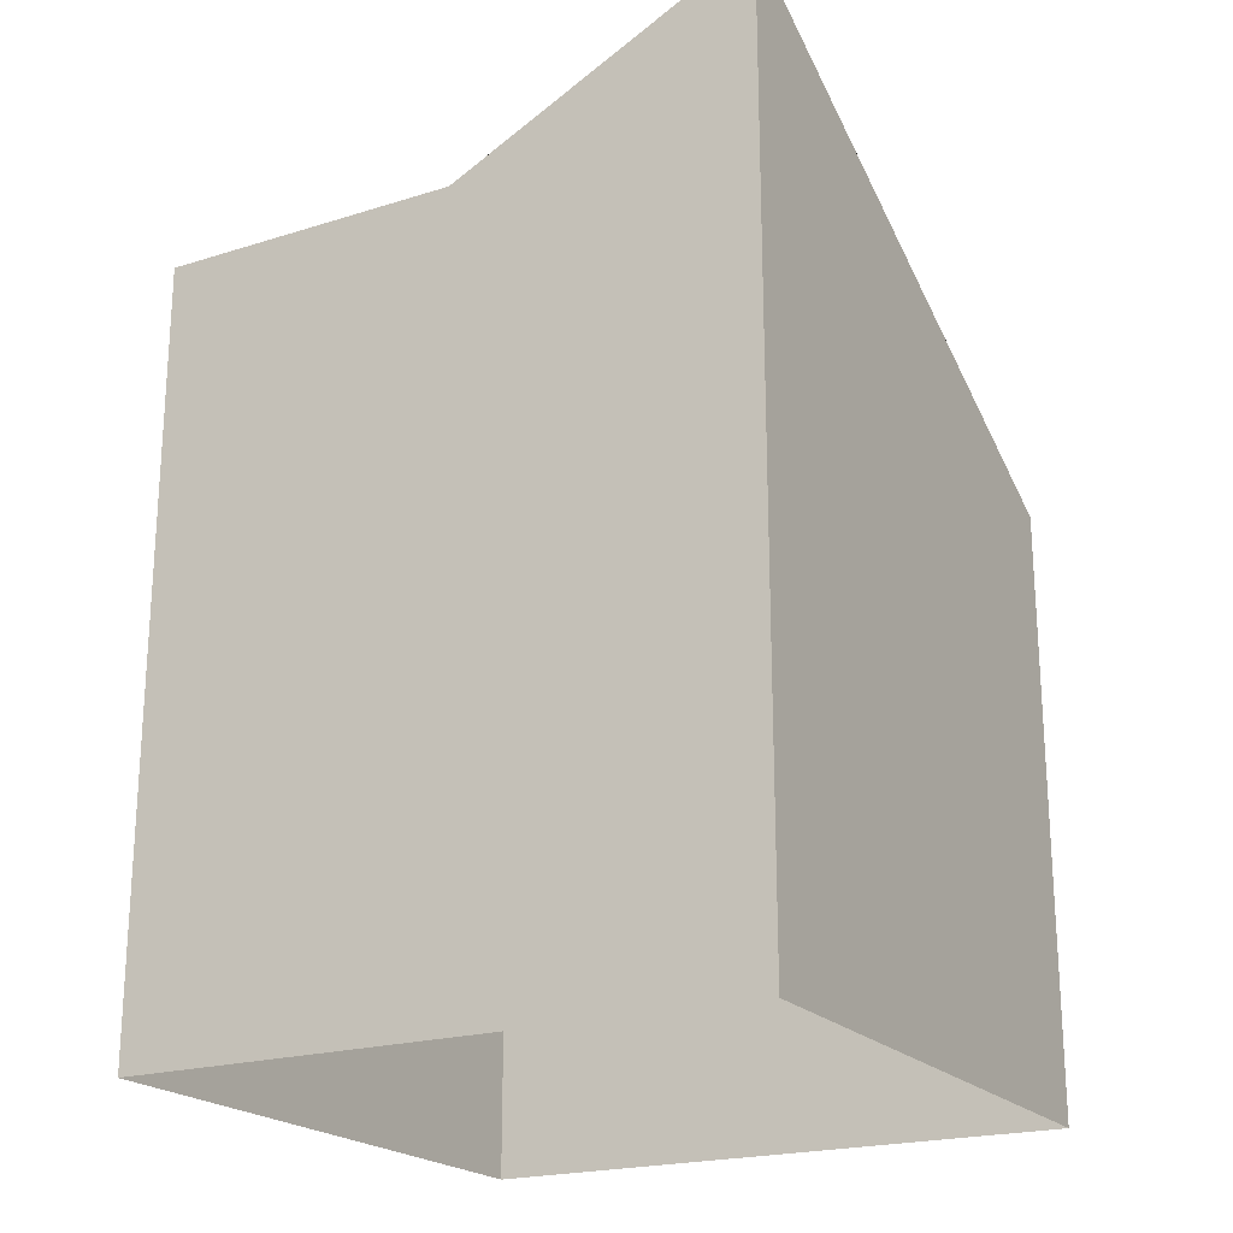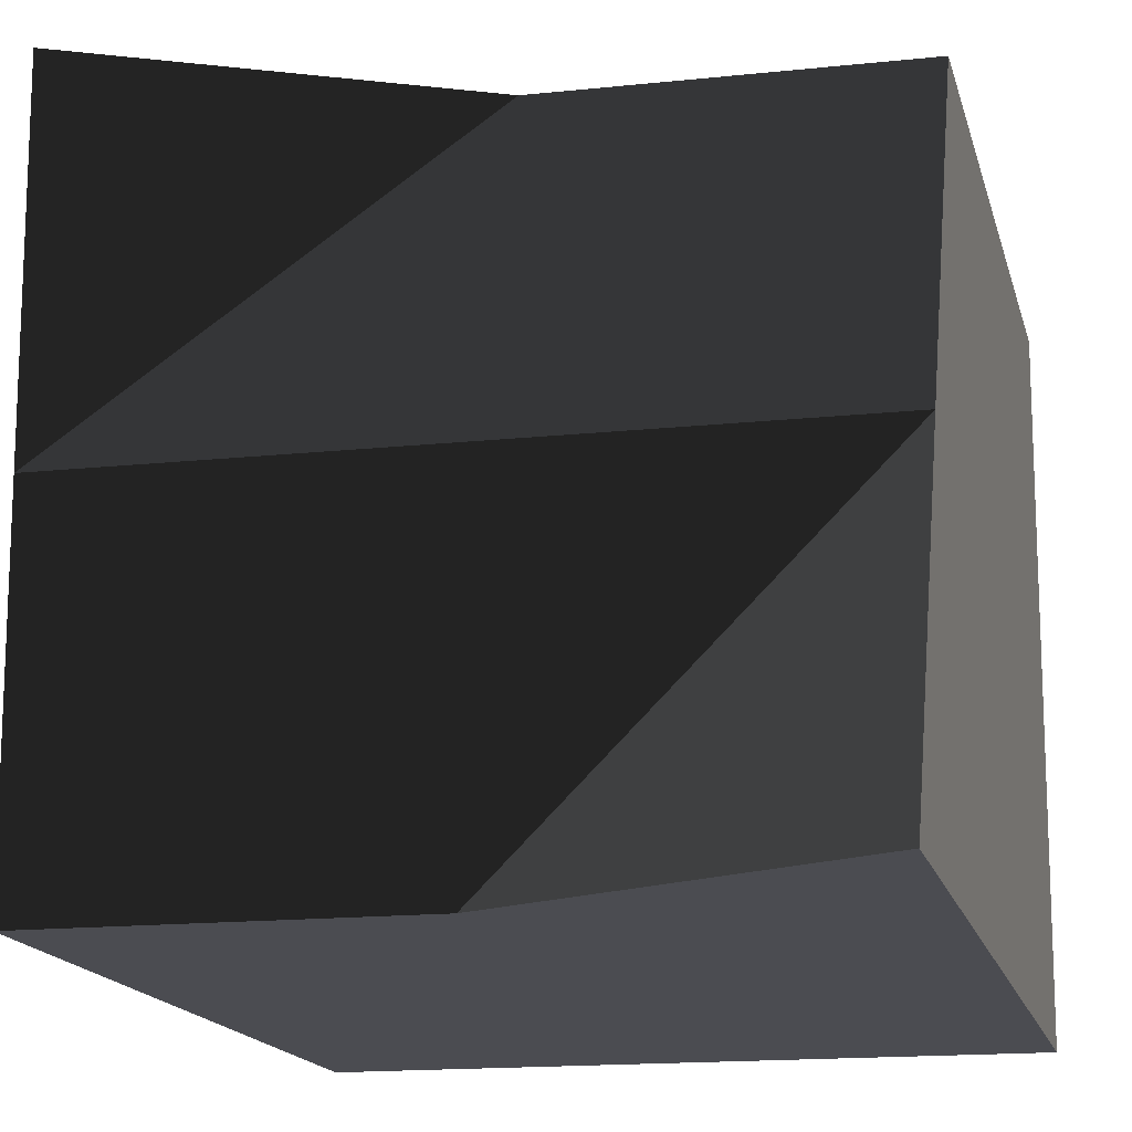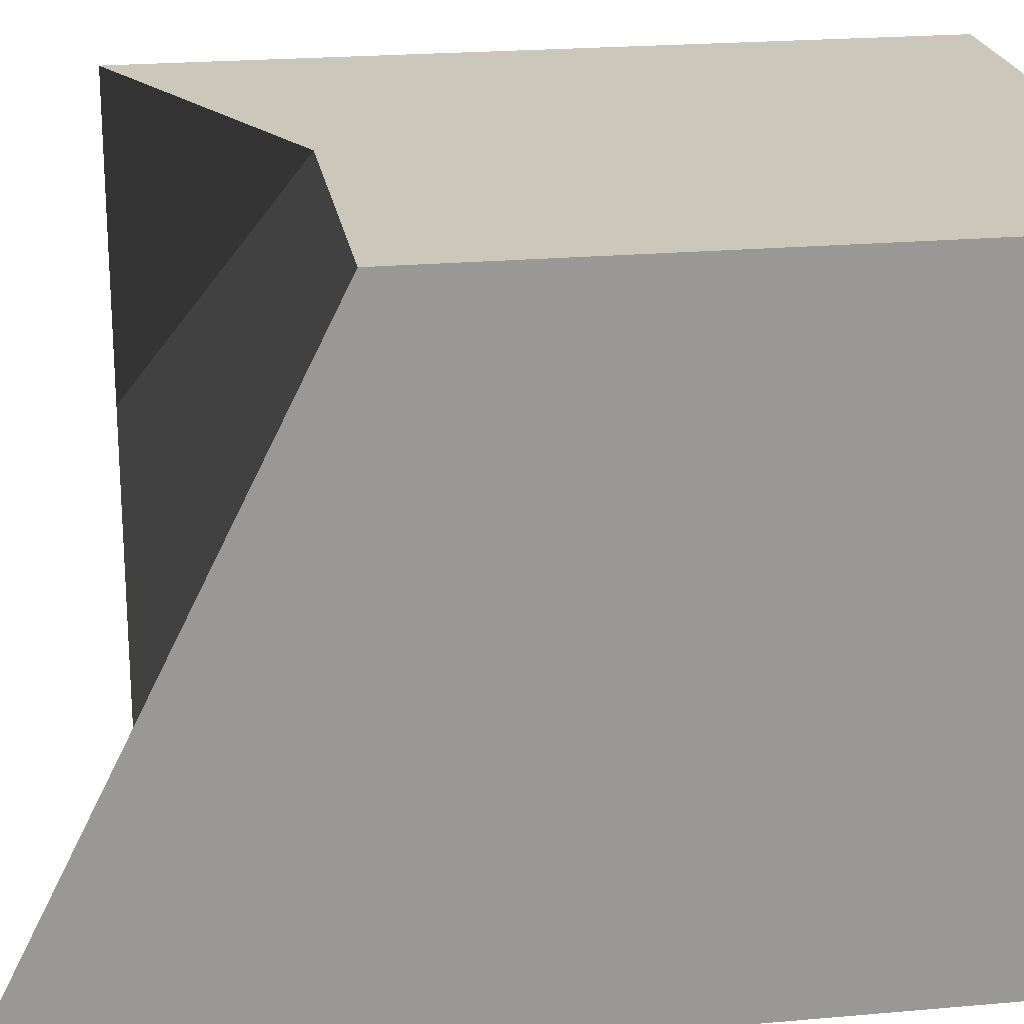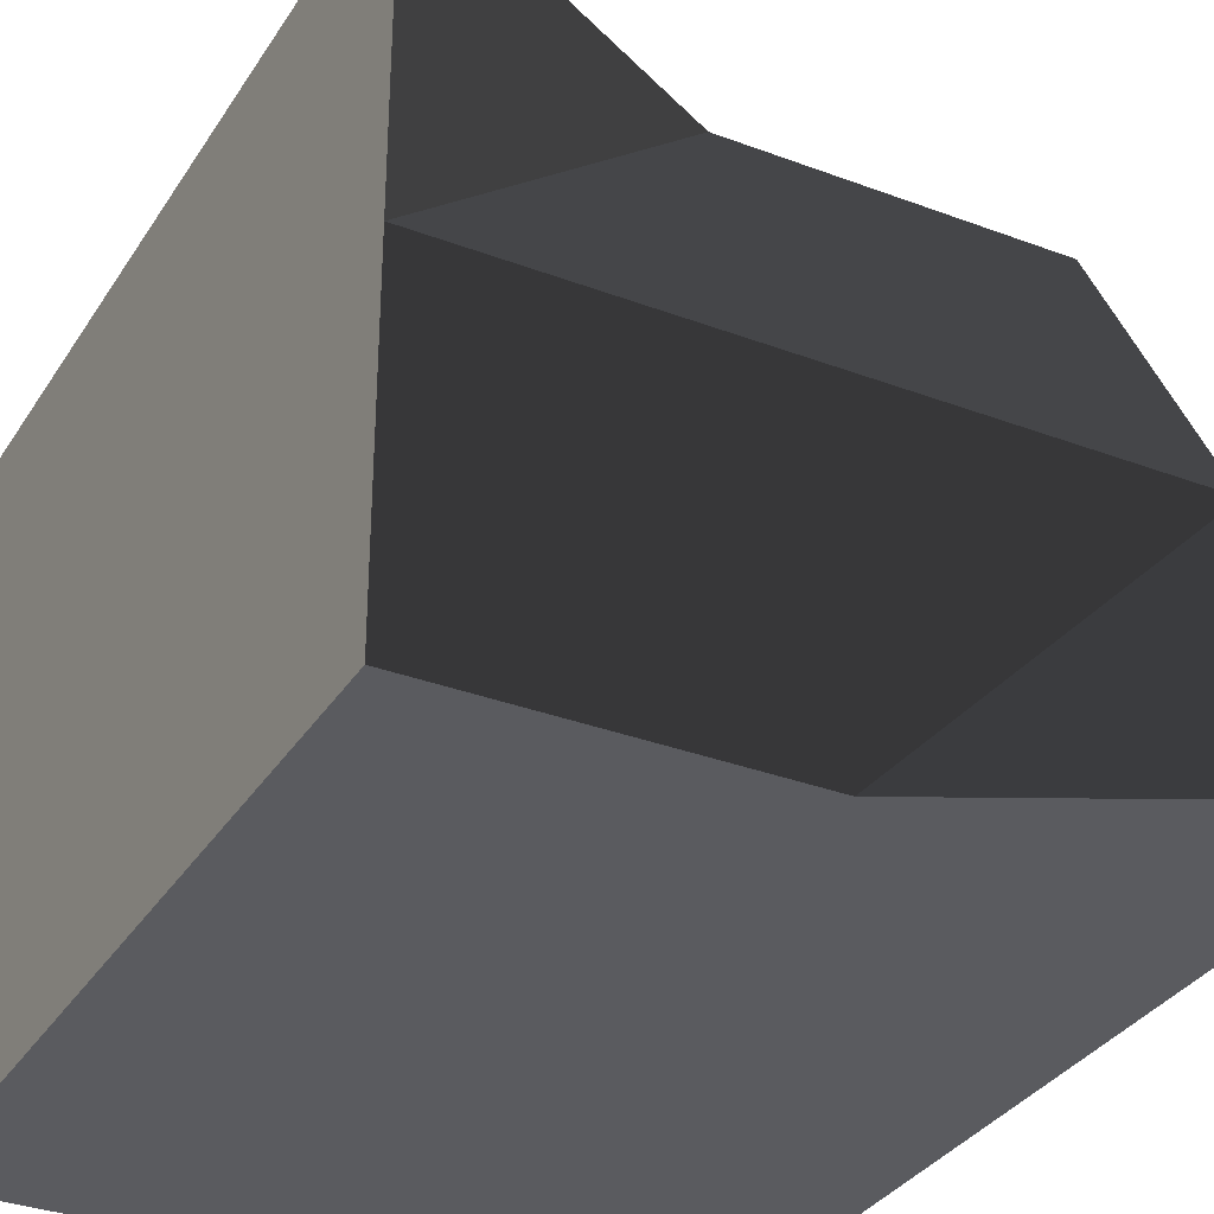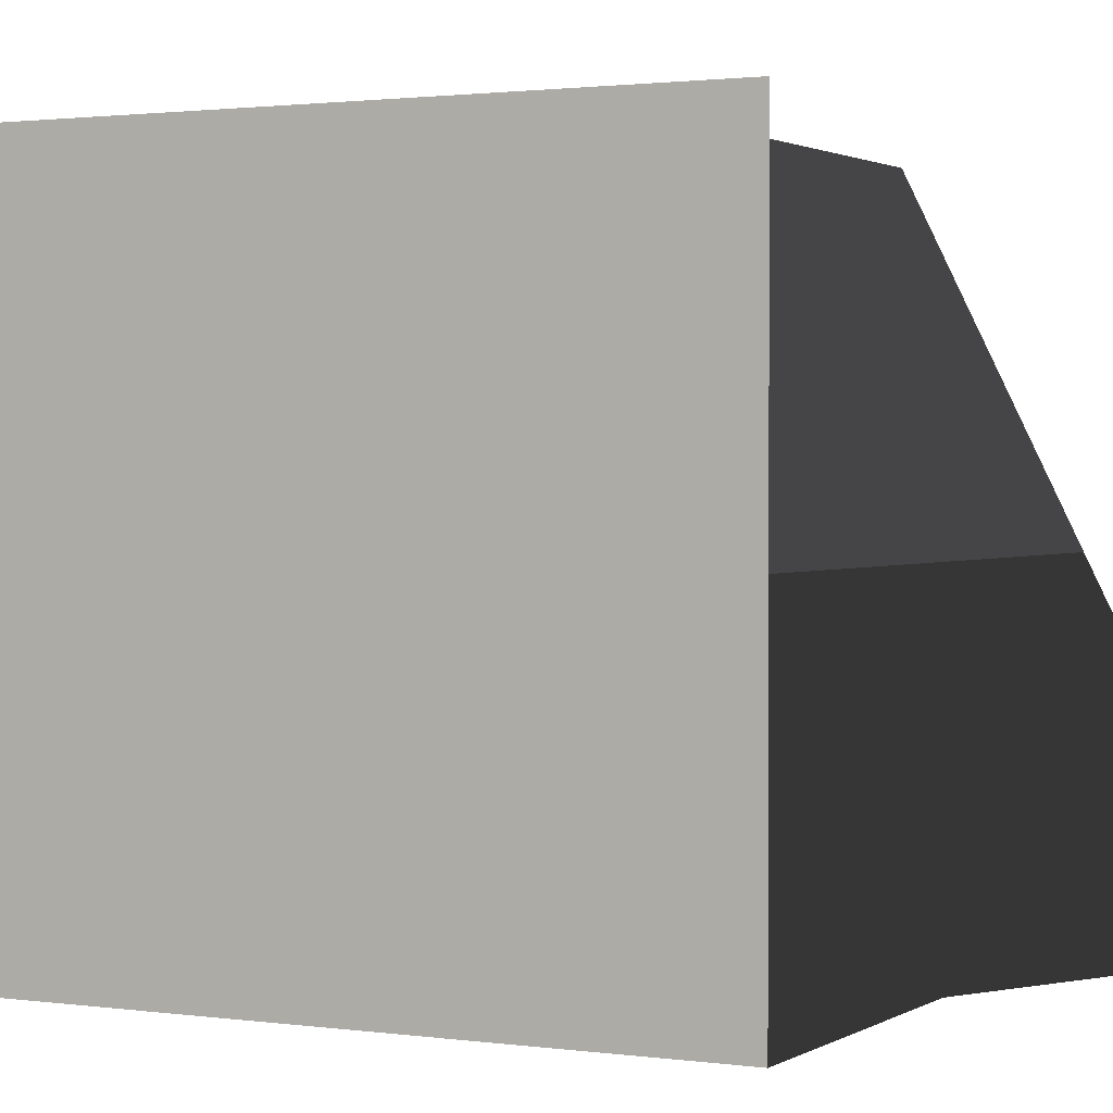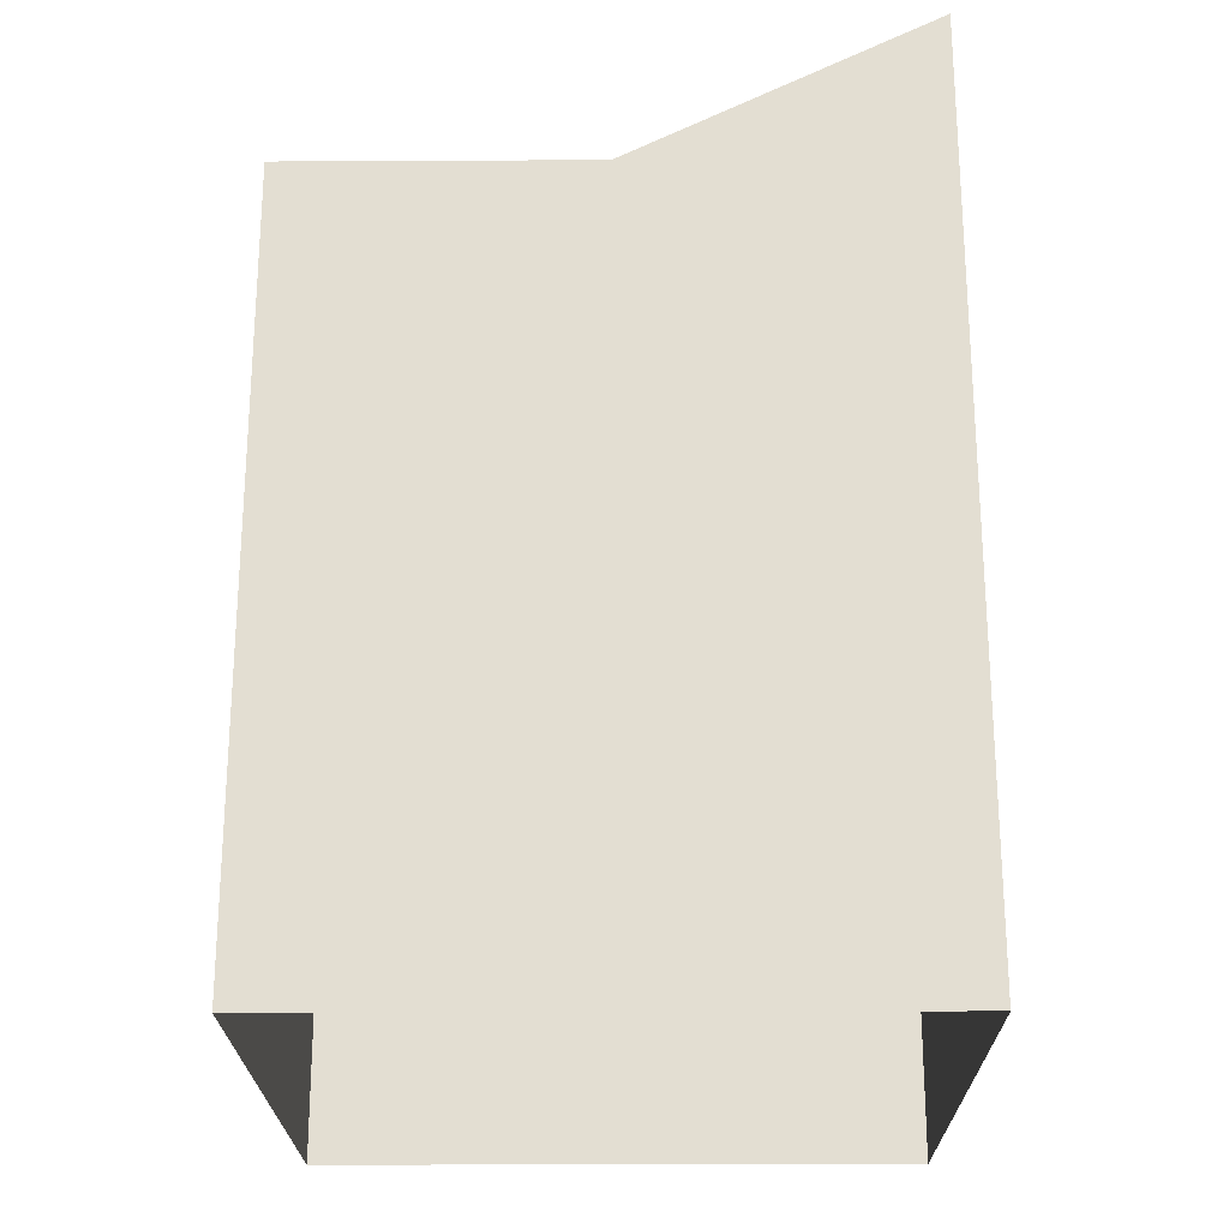
<metadata>
{"format":"obj","ext":"obj","renderer":"f3d","projection":"perspective","resolution":1024,"background":"white","views":[{"elev":-21.2,"azim":29.1,"up":"+Z"},{"elev":-15.5,"azim":12.8,"up":"+Y"},{"elev":21.7,"azim":81.0,"up":"+Y"},{"elev":-33.1,"azim":-27.5,"up":"+Y"},{"elev":1.5,"azim":-62.6,"up":"+Y"},{"elev":-22.8,"azim":0.5,"up":"+Z"}]}
</metadata>
<code>
v 1 1 0
v 1 0 2.5
v 1 0 0
v 1 1 2
v 1 -1 3
v 1 -1 0
v 0 -1 2.5
v 0 -1 0
v -1 -1 2.5
v -1 -1 0
v -1 1 2.5
v -1 0 0
v -1 0 2.5
v -1 1 0
v 0 1 0
v 0 1 2
v 0 0 2.5
f 1 2 3
f 1 4 2
f 3 5 6
f 3 2 5
f 6 7 8
f 6 5 7
f 8 9 10
f 8 7 9
f 11 12 13
f 11 14 12
f 13 10 9
f 13 12 10
f 4 15 16
f 4 1 15
f 16 14 11
f 16 15 14
f 7 9 13
f 2 5 7
f 16 4 2
f 13 11 16
f 13 17 7
f 7 17 2
f 2 17 16
f 16 17 13

</code>
